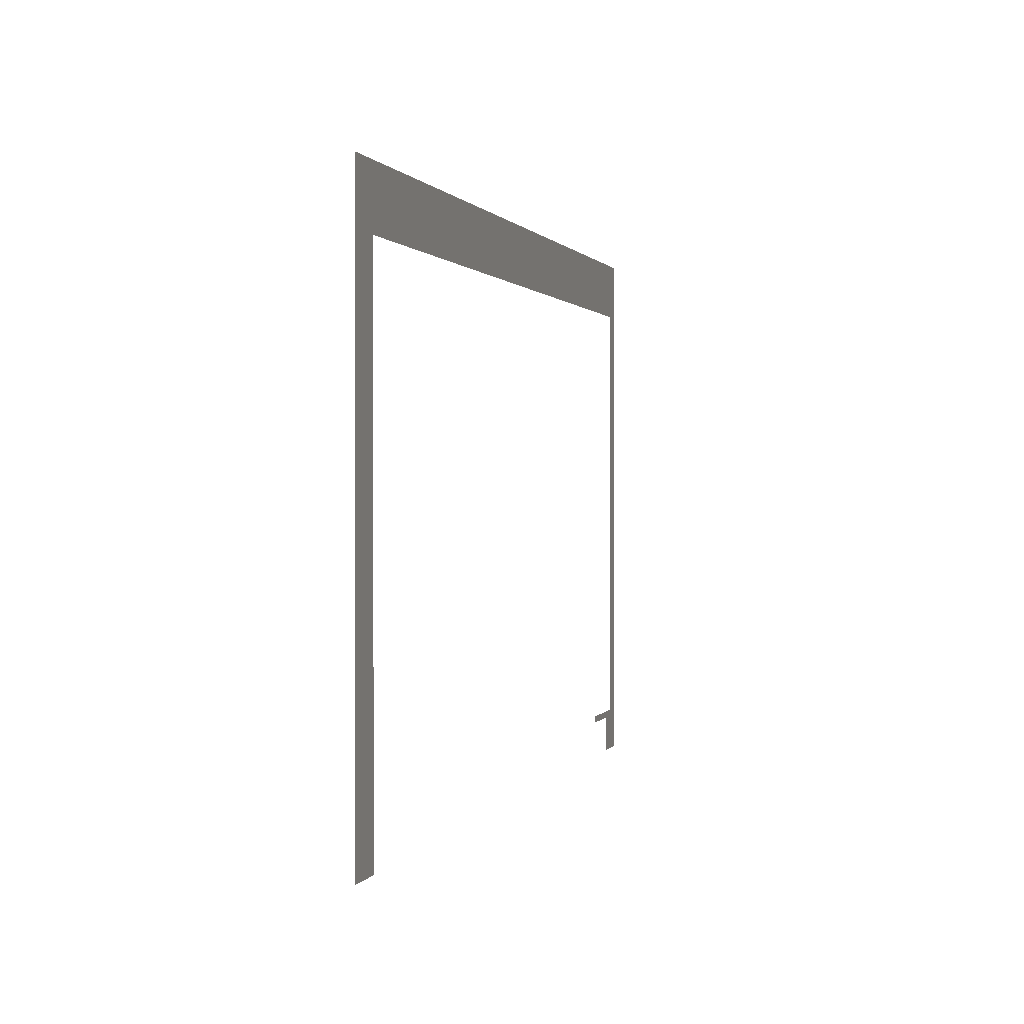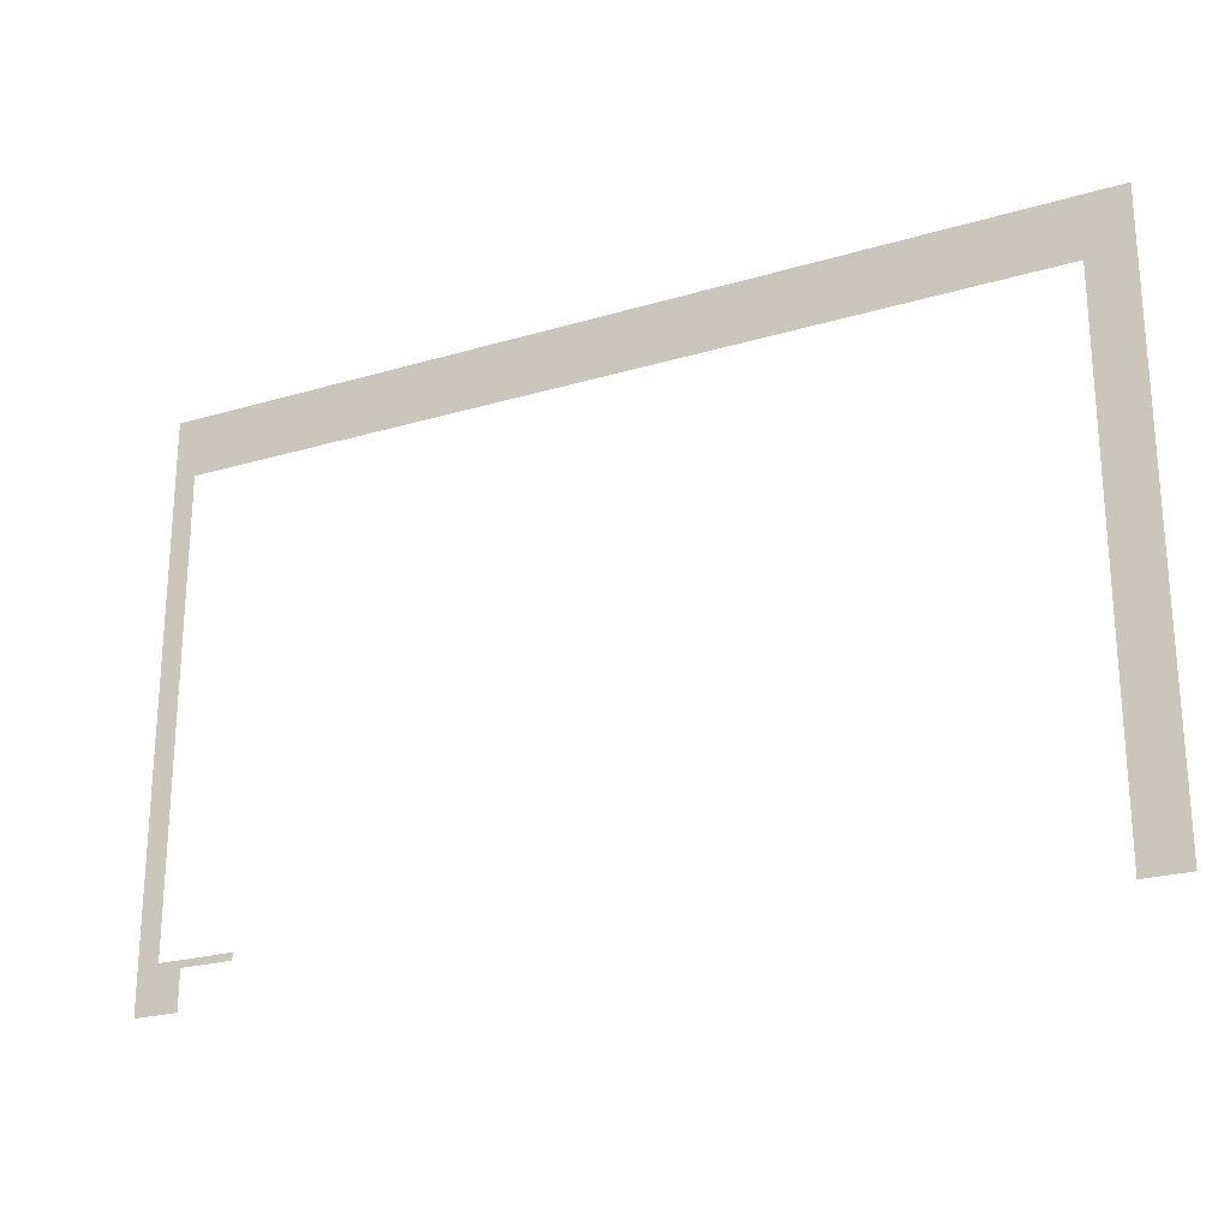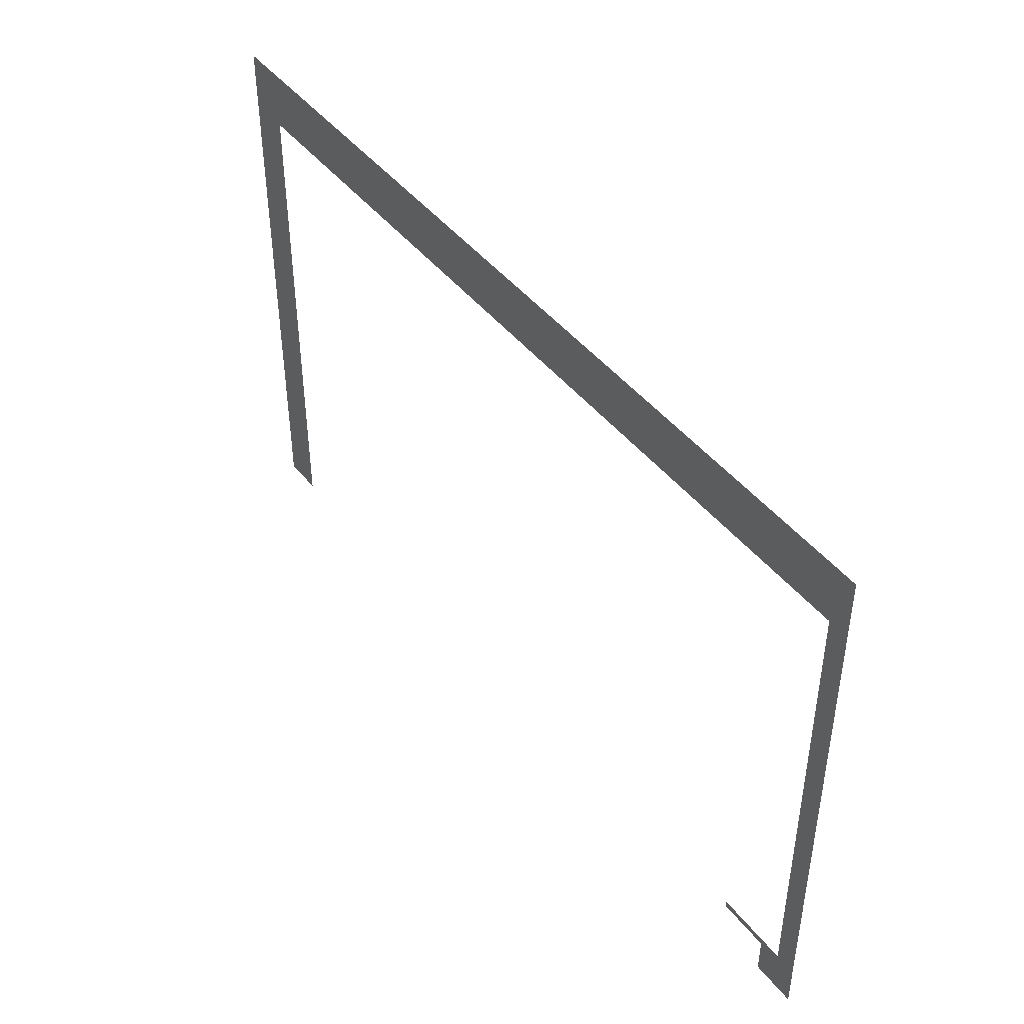
<metadata>
{"format":"obj","ext":"obj","renderer":"f3d","projection":"perspective","resolution":1024,"background":"white","views":[{"elev":0.7,"azim":105.5,"up":"+Y"},{"elev":-23.6,"azim":26.5,"up":"+Y"},{"elev":44.2,"azim":-125.2,"up":"+Y"}]}
</metadata>
<code>
v -83.81 13.57 0.05
v -34.54 10.18 0.05
v -32.09 13.57 0.05
v -82.59 10.18 0.05
v -83.81 -18.73 0.05
v -82.59 -16.14 0.05
v -81.28 -18.73 0.05
v -81.28 -16.54 0.05
v -78.29 -16.14 0.05
v -78.29 -16.54 0.05
v -32.09 -18.73 0.05
v -34.54 -18.73 0.05
g Terrain_(3)_1639_8
f 1 3 2
f 1 2 4
f 1 4 5
f 5 4 6
f 7 5 6
f 7 6 8
f 6 9 8
f 8 9 10
f 2 3 11
f 2 11 12

</code>
